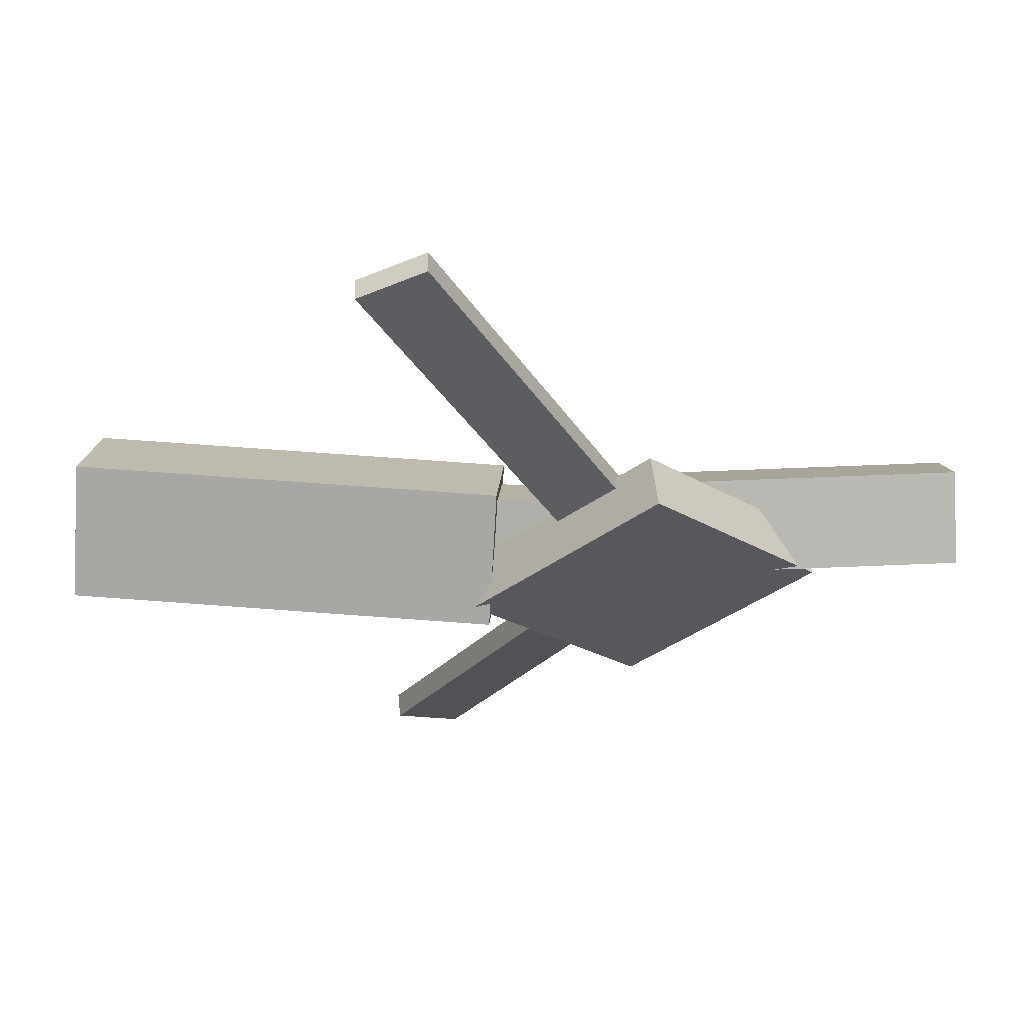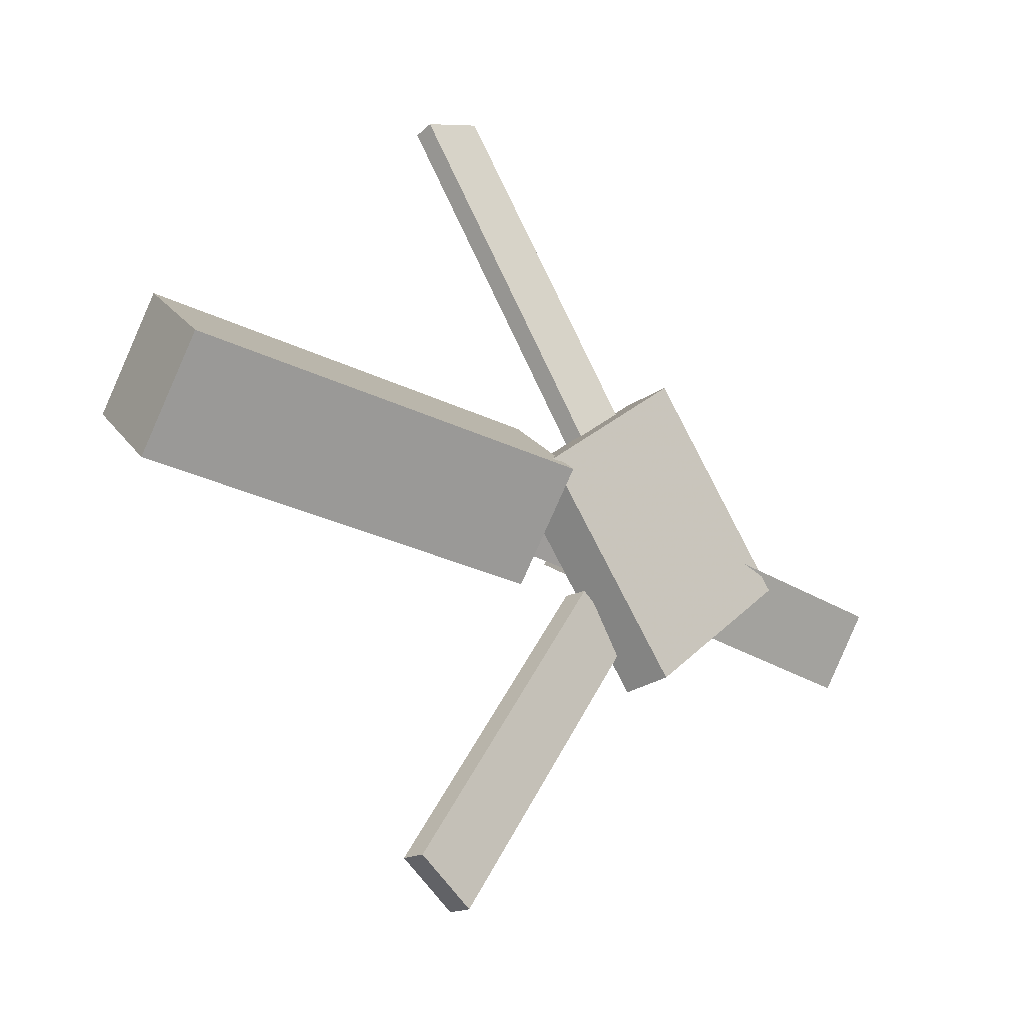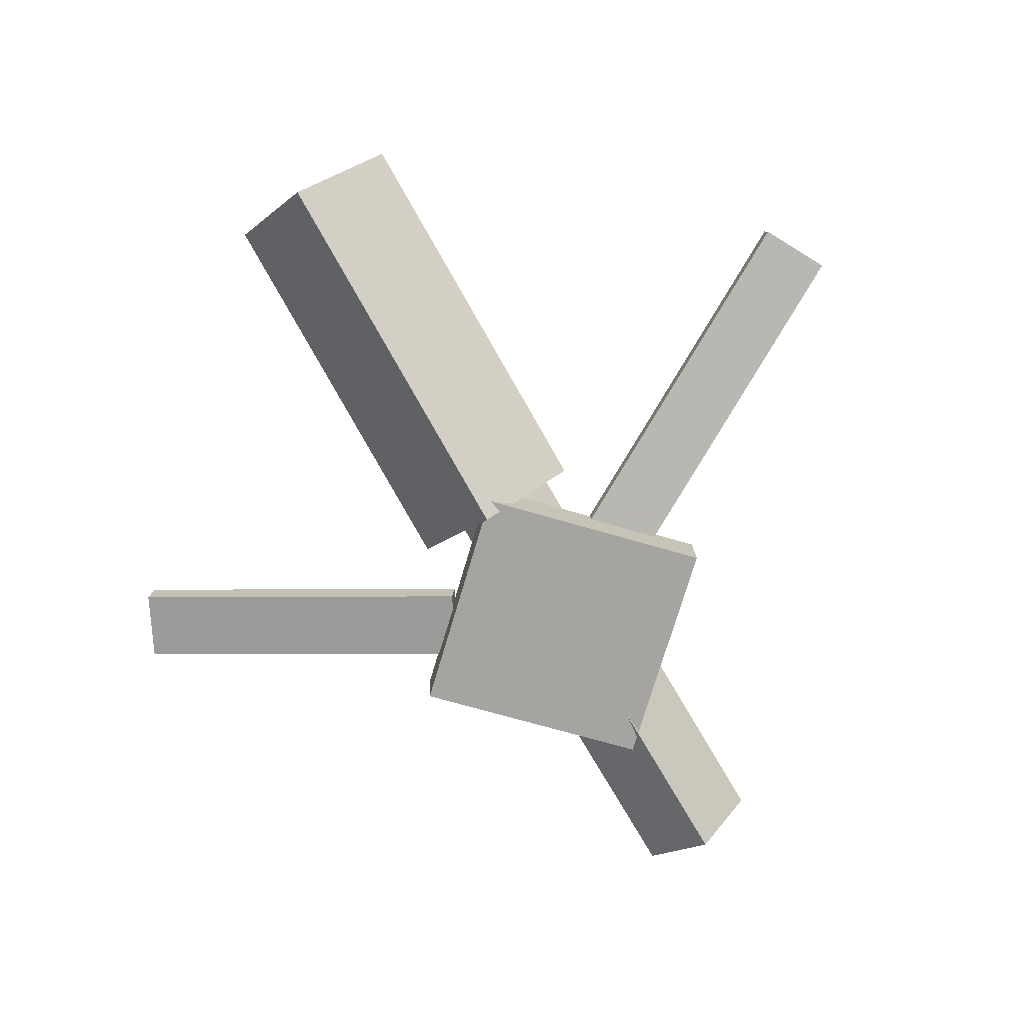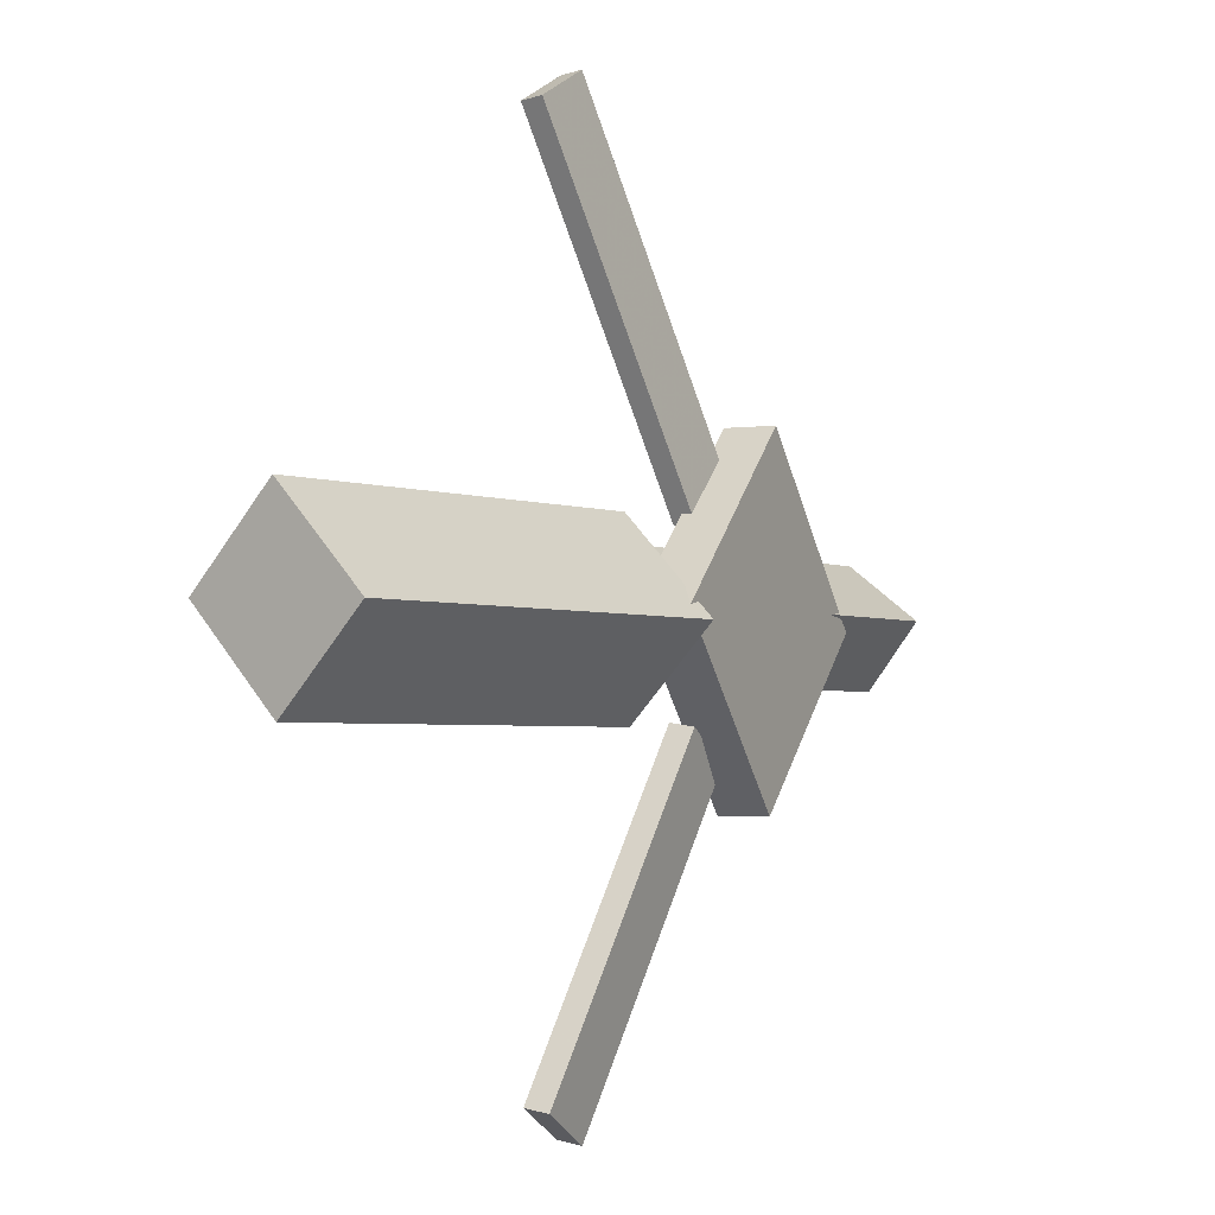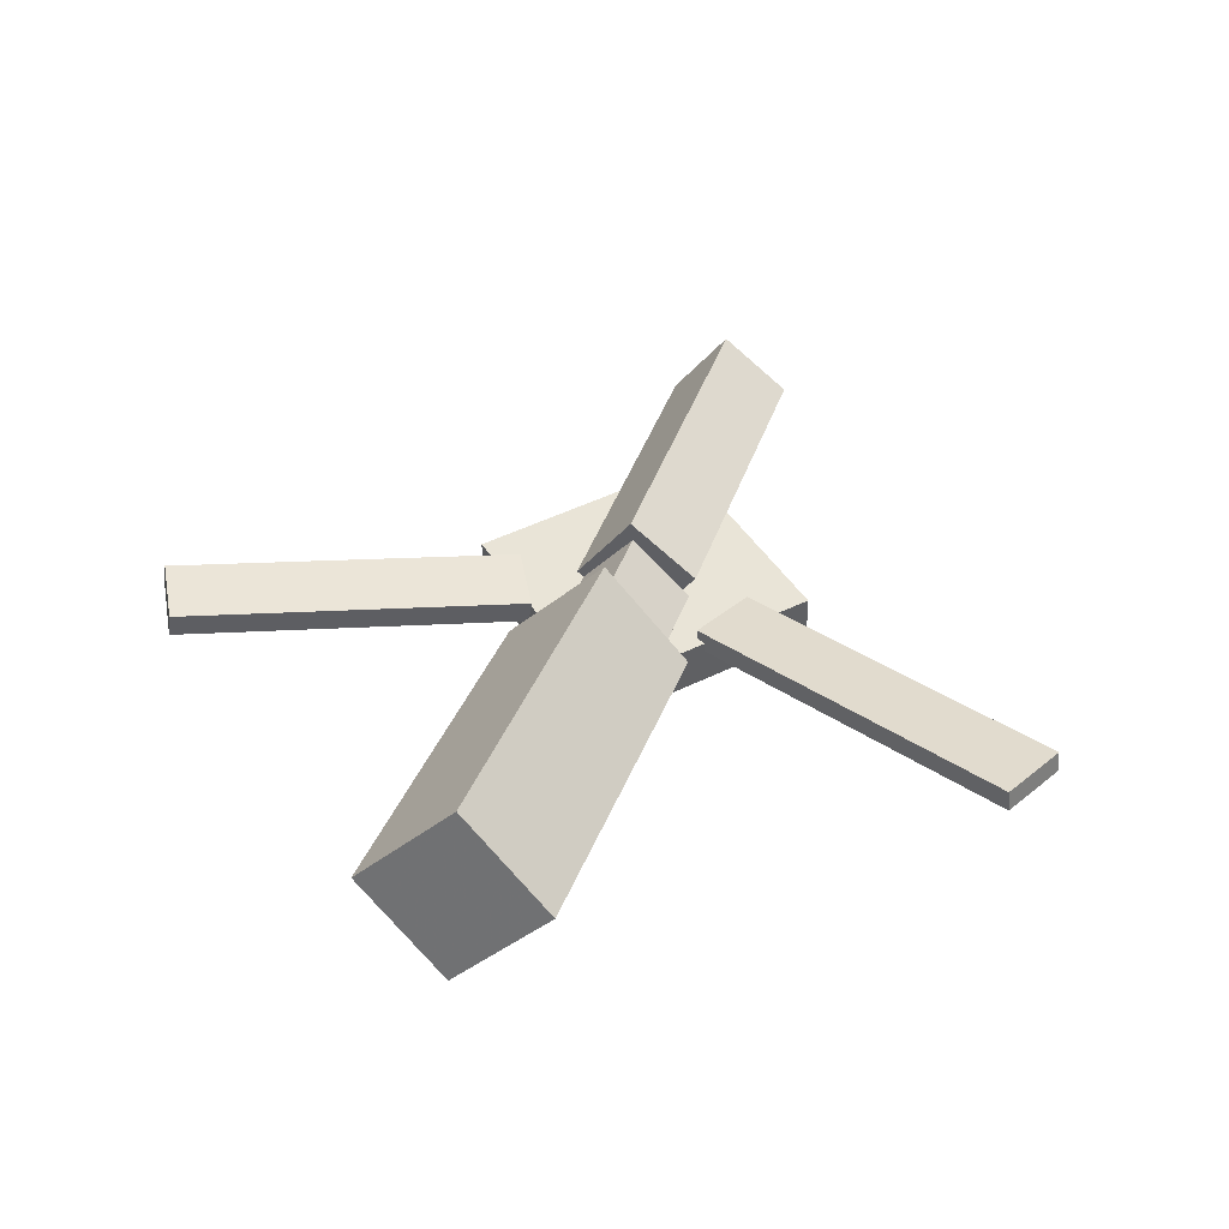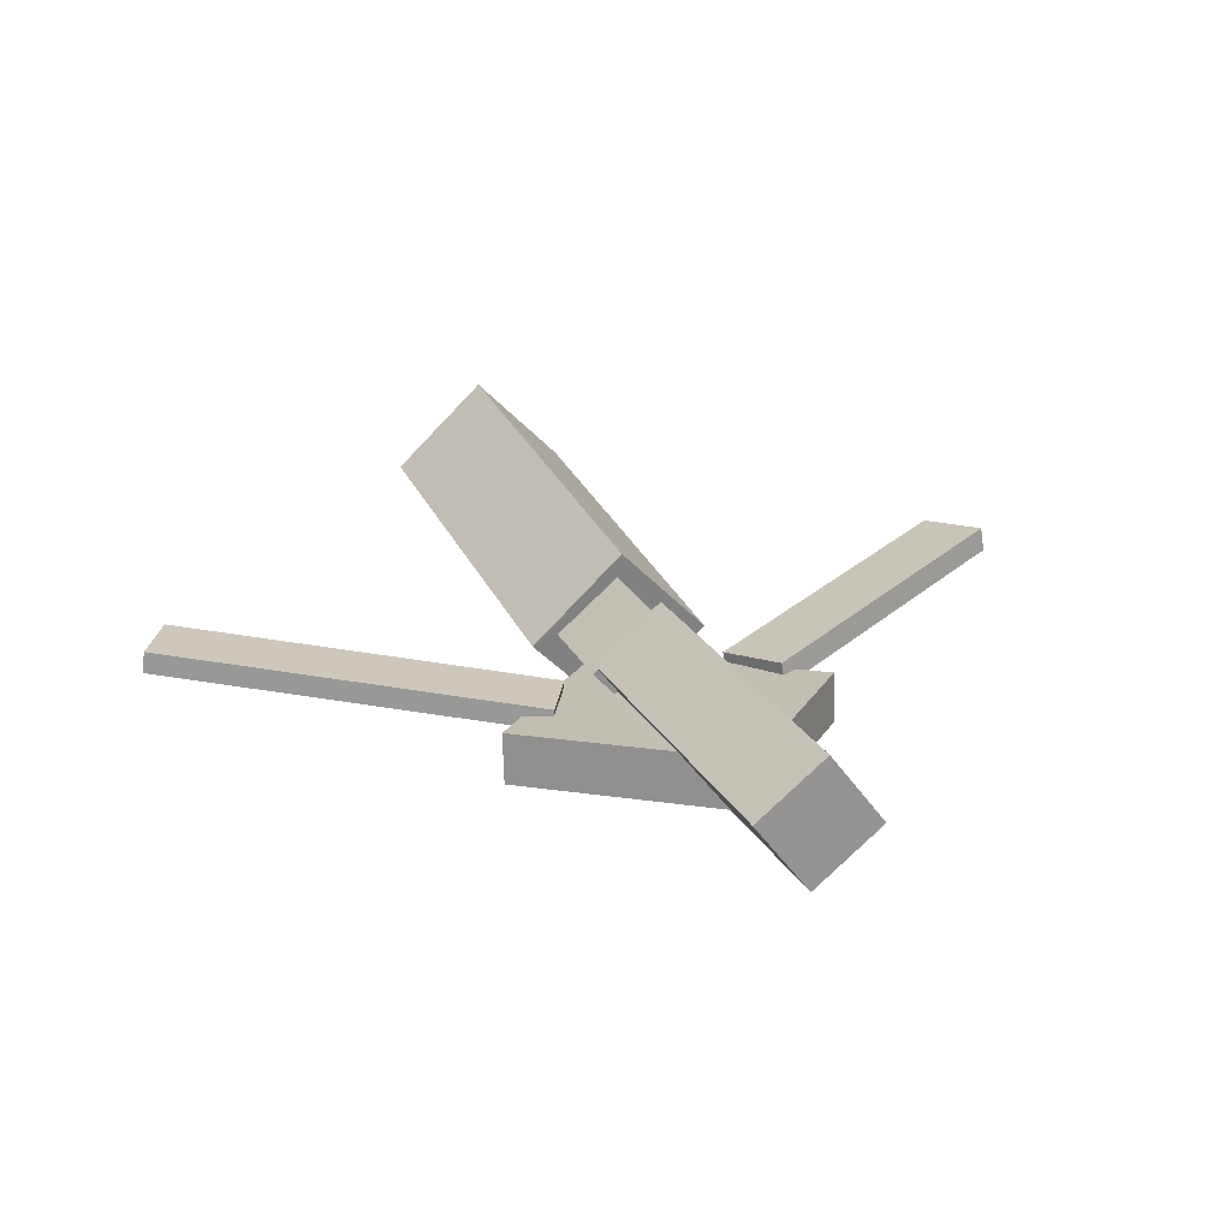
<metadata>
{"format":"obj","ext":"obj","renderer":"f3d","projection":"perspective","resolution":1024,"background":"white","views":[{"elev":59.9,"azim":-3.6,"up":"+Z"},{"elev":-30.1,"azim":-43.1,"up":"+Z"},{"elev":-76.9,"azim":-59.6,"up":"+Y"},{"elev":-2.9,"azim":-59.4,"up":"+Z"},{"elev":39.9,"azim":-72.9,"up":"+Y"},{"elev":21.3,"azim":67.8,"up":"+Y"}]}
</metadata>
<code>
v -0.02242 -0.05186 -0.07368
v -0.03166 -0.117 -0.007939
v -0.3294 -0.007898 -0.07324
v -0.3386 -0.07308 -0.007504
v -0.0124 0.01739 -0.003609
v -0.02164 -0.04779 0.06213
v -0.3193 0.06135 -0.003174
v -0.3286 -0.003833 0.06256
f 1.0 7.0 5.0
f 1.0 3.0 7.0
f 1.0 4.0 3.0
f 1.0 2.0 4.0
f 3.0 8.0 7.0
f 3.0 4.0 8.0
f 5.0 7.0 8.0
f 5.0 8.0 6.0
f 1.0 5.0 6.0
f 1.0 6.0 2.0
f 2.0 6.0 8.0
f 2.0 8.0 4.0
v -0.06318 -0.04132 0.3362
v -0.06255 -0.02542 0.3346
v -0.1111 -0.04199 0.3107
v -0.1105 -0.0261 0.3091
v 0.07207 -0.07249 0.08292
v 0.07271 -0.0566 0.08131
v 0.02415 -0.07317 0.05742
v 0.02479 -0.05728 0.0558
f 9.0 15.0 13.0
f 9.0 11.0 15.0
f 9.0 12.0 11.0
f 9.0 10.0 12.0
f 11.0 16.0 15.0
f 11.0 12.0 16.0
f 13.0 15.0 16.0
f 13.0 16.0 14.0
f 9.0 13.0 14.0
f 9.0 14.0 10.0
f 10.0 14.0 16.0
f 10.0 16.0 12.0
v -0.2815 -0.06376 0.00655
v 0.04522 -0.08684 0.005525
v -0.2784 -0.02246 0.04395
v 0.04826 -0.04554 0.04292
v -0.2788 -0.02364 -0.03797
v 0.04792 -0.04673 -0.03899
v -0.2758 0.01766 -0.00057
v 0.05096 -0.005431 -0.001595
f 17.0 23.0 21.0
f 17.0 19.0 23.0
f 17.0 20.0 19.0
f 17.0 18.0 20.0
f 19.0 24.0 23.0
f 19.0 20.0 24.0
f 21.0 23.0 24.0
f 21.0 24.0 22.0
f 17.0 21.0 22.0
f 17.0 22.0 18.0
f 18.0 22.0 24.0
f 18.0 24.0 20.0
v 0.3194 -0.05476 -0.04527
v 0.0551 -0.04895 -0.04643
v 0.3204 -0.0009493 -0.003743
v 0.0561 0.004864 -0.004903
v 0.3184 -0.09377 0.005297
v 0.05402 -0.08795 0.004136
v 0.3194 -0.03995 0.04682
v 0.05502 -0.03414 0.04566
f 25.0 31.0 29.0
f 25.0 27.0 31.0
f 25.0 28.0 27.0
f 25.0 26.0 28.0
f 27.0 32.0 31.0
f 27.0 28.0 32.0
f 29.0 31.0 32.0
f 29.0 32.0 30.0
f 25.0 29.0 30.0
f 25.0 30.0 26.0
f 26.0 30.0 32.0
f 26.0 32.0 28.0
v 0.08059 -0.09713 -0.1311
v 0.2126 -0.08862 -0.006883
v -0.04258 -0.1065 0.0005011
v 0.08943 -0.09796 0.1247
v 0.078 -0.05996 -0.1309
v 0.21 -0.05145 -0.006674
v -0.04517 -0.06929 0.00071
v 0.08683 -0.06078 0.1249
f 33.0 39.0 37.0
f 33.0 35.0 39.0
f 33.0 36.0 35.0
f 33.0 34.0 36.0
f 35.0 40.0 39.0
f 35.0 36.0 40.0
f 37.0 39.0 40.0
f 37.0 40.0 38.0
f 33.0 37.0 38.0
f 33.0 38.0 34.0
f 34.0 38.0 40.0
f 34.0 40.0 36.0
v 0.06618 -0.07004 -0.09785
v 0.01922 -0.07542 -0.07319
v -0.05962 -0.03977 -0.3308
v -0.1066 -0.04515 -0.3061
v 0.06553 -0.05185 -0.09513
v 0.01856 -0.05723 -0.07047
v -0.06027 -0.02158 -0.3281
v -0.1072 -0.02696 -0.3034
f 41.0 47.0 45.0
f 41.0 43.0 47.0
f 41.0 44.0 43.0
f 41.0 42.0 44.0
f 43.0 48.0 47.0
f 43.0 44.0 48.0
f 45.0 47.0 48.0
f 45.0 48.0 46.0
f 41.0 45.0 46.0
f 41.0 46.0 42.0
f 42.0 46.0 48.0
f 42.0 48.0 44.0

</code>
